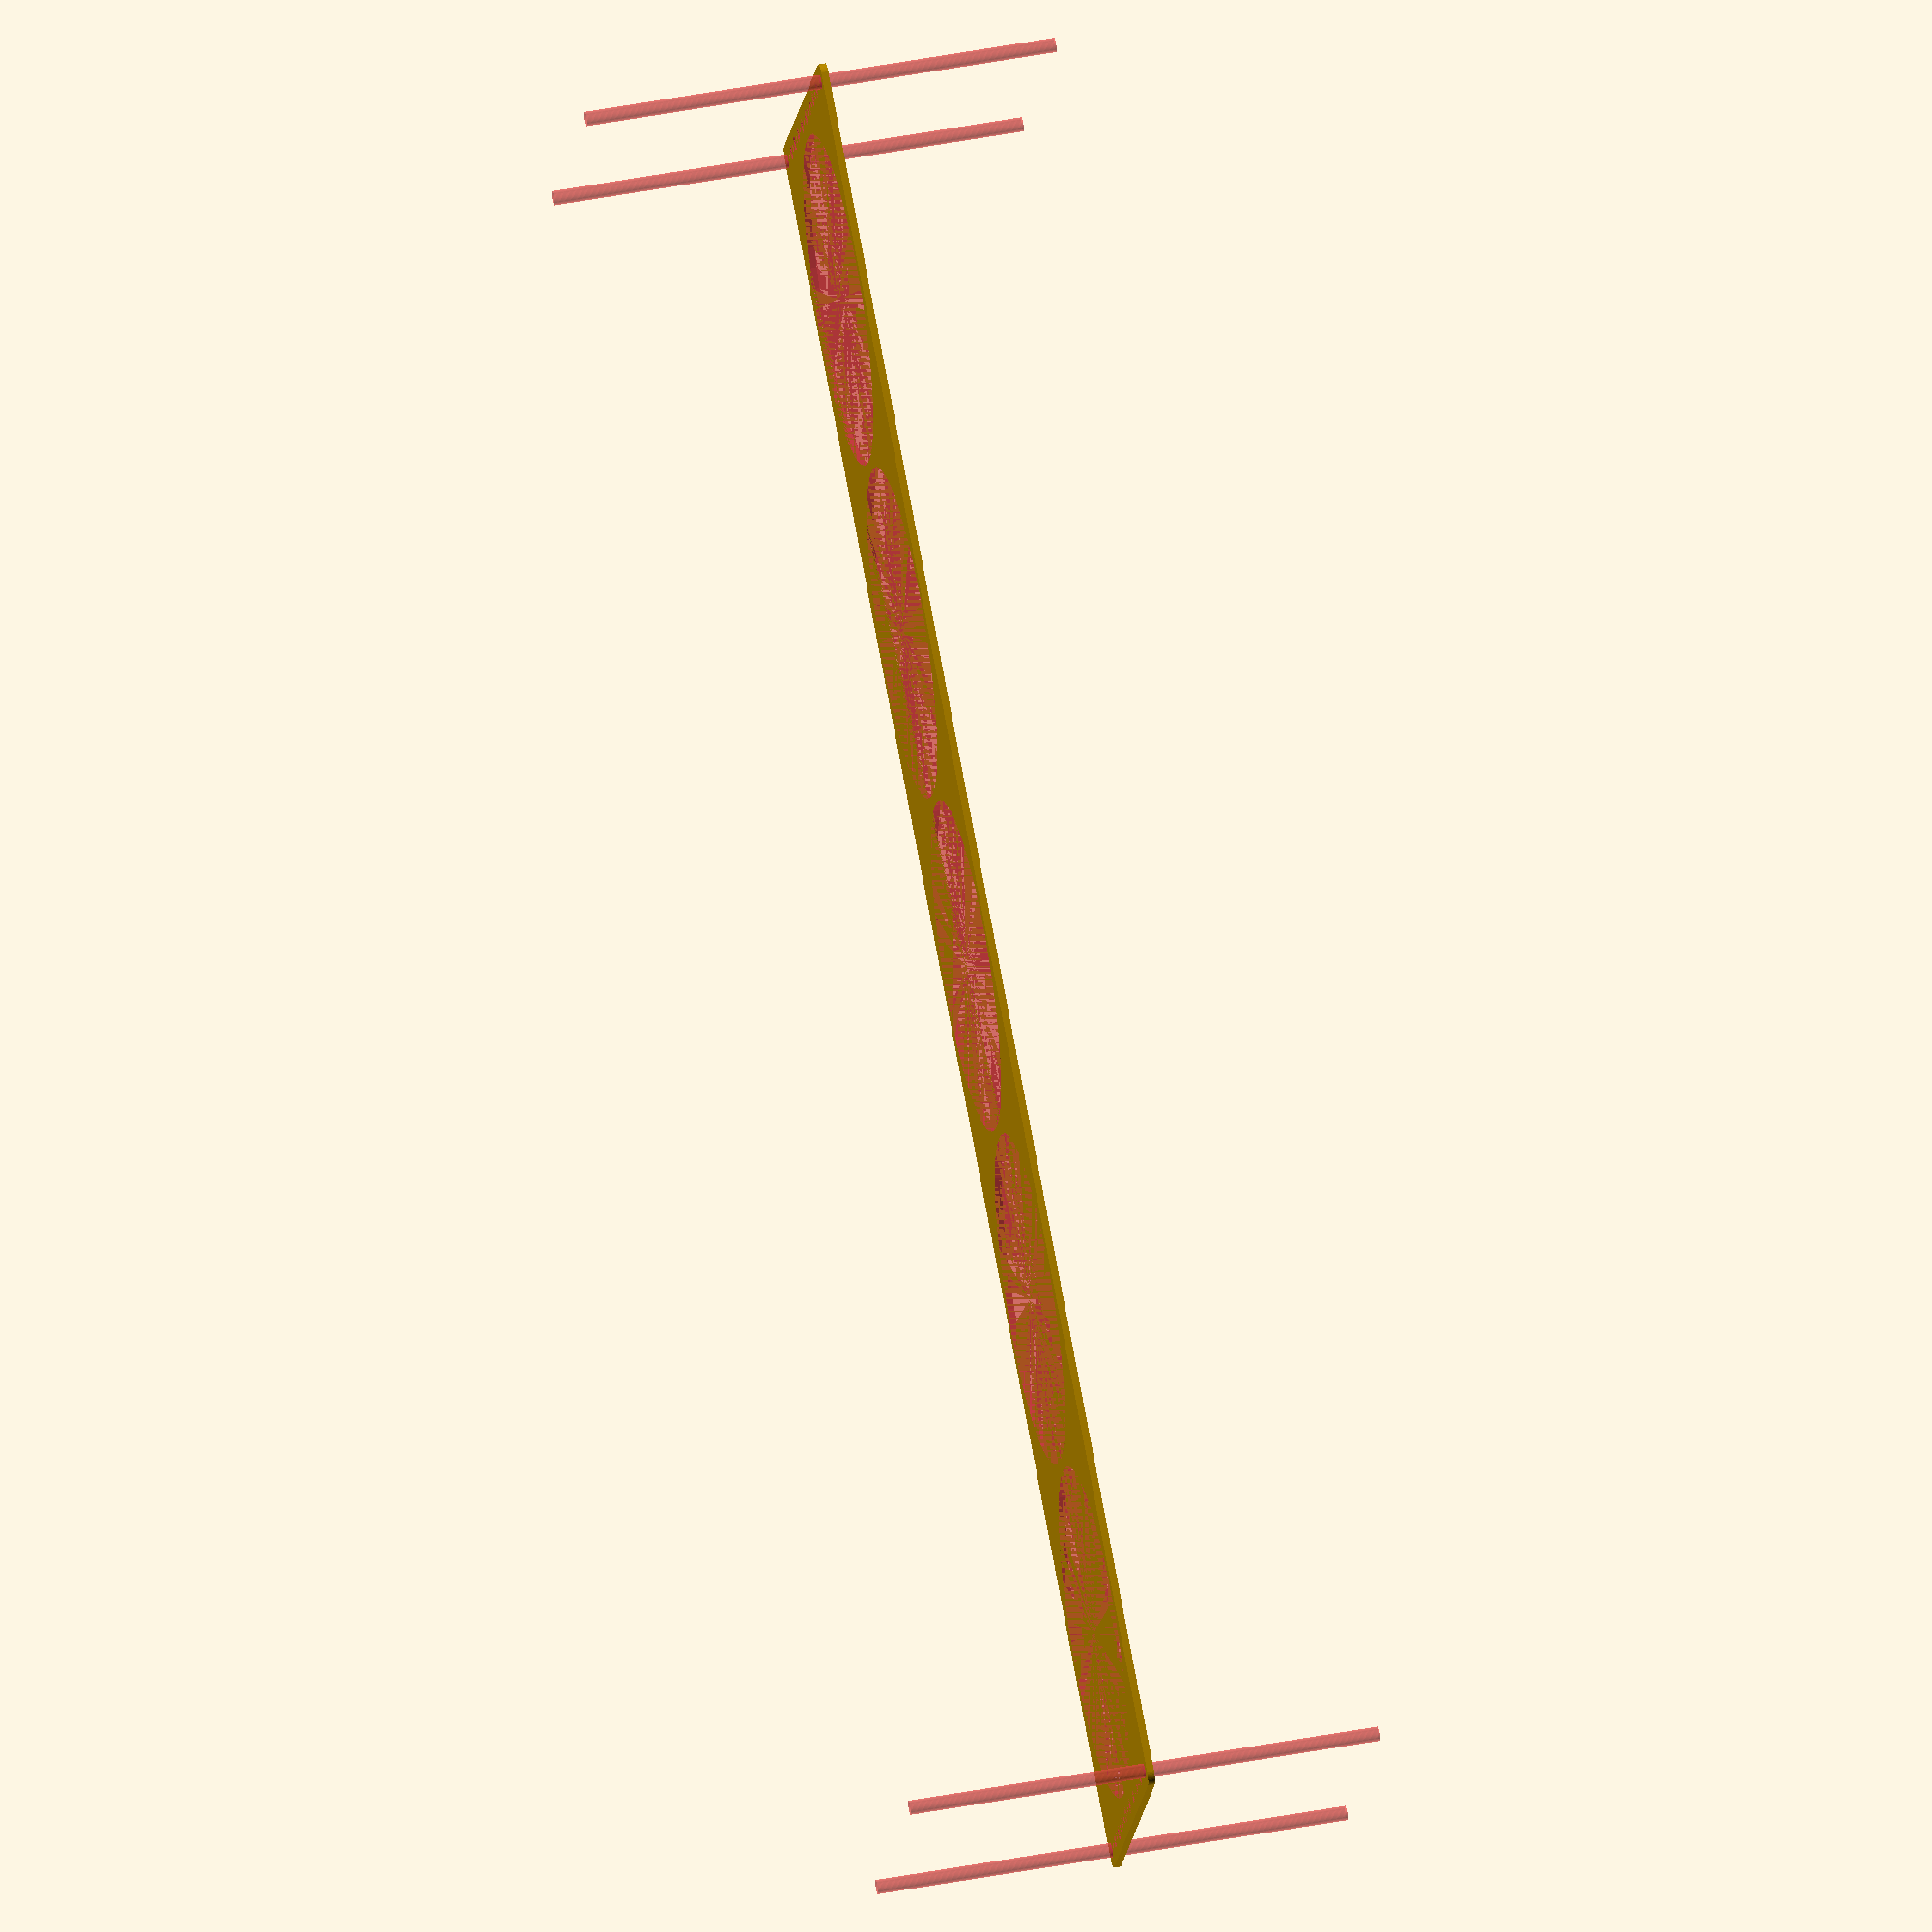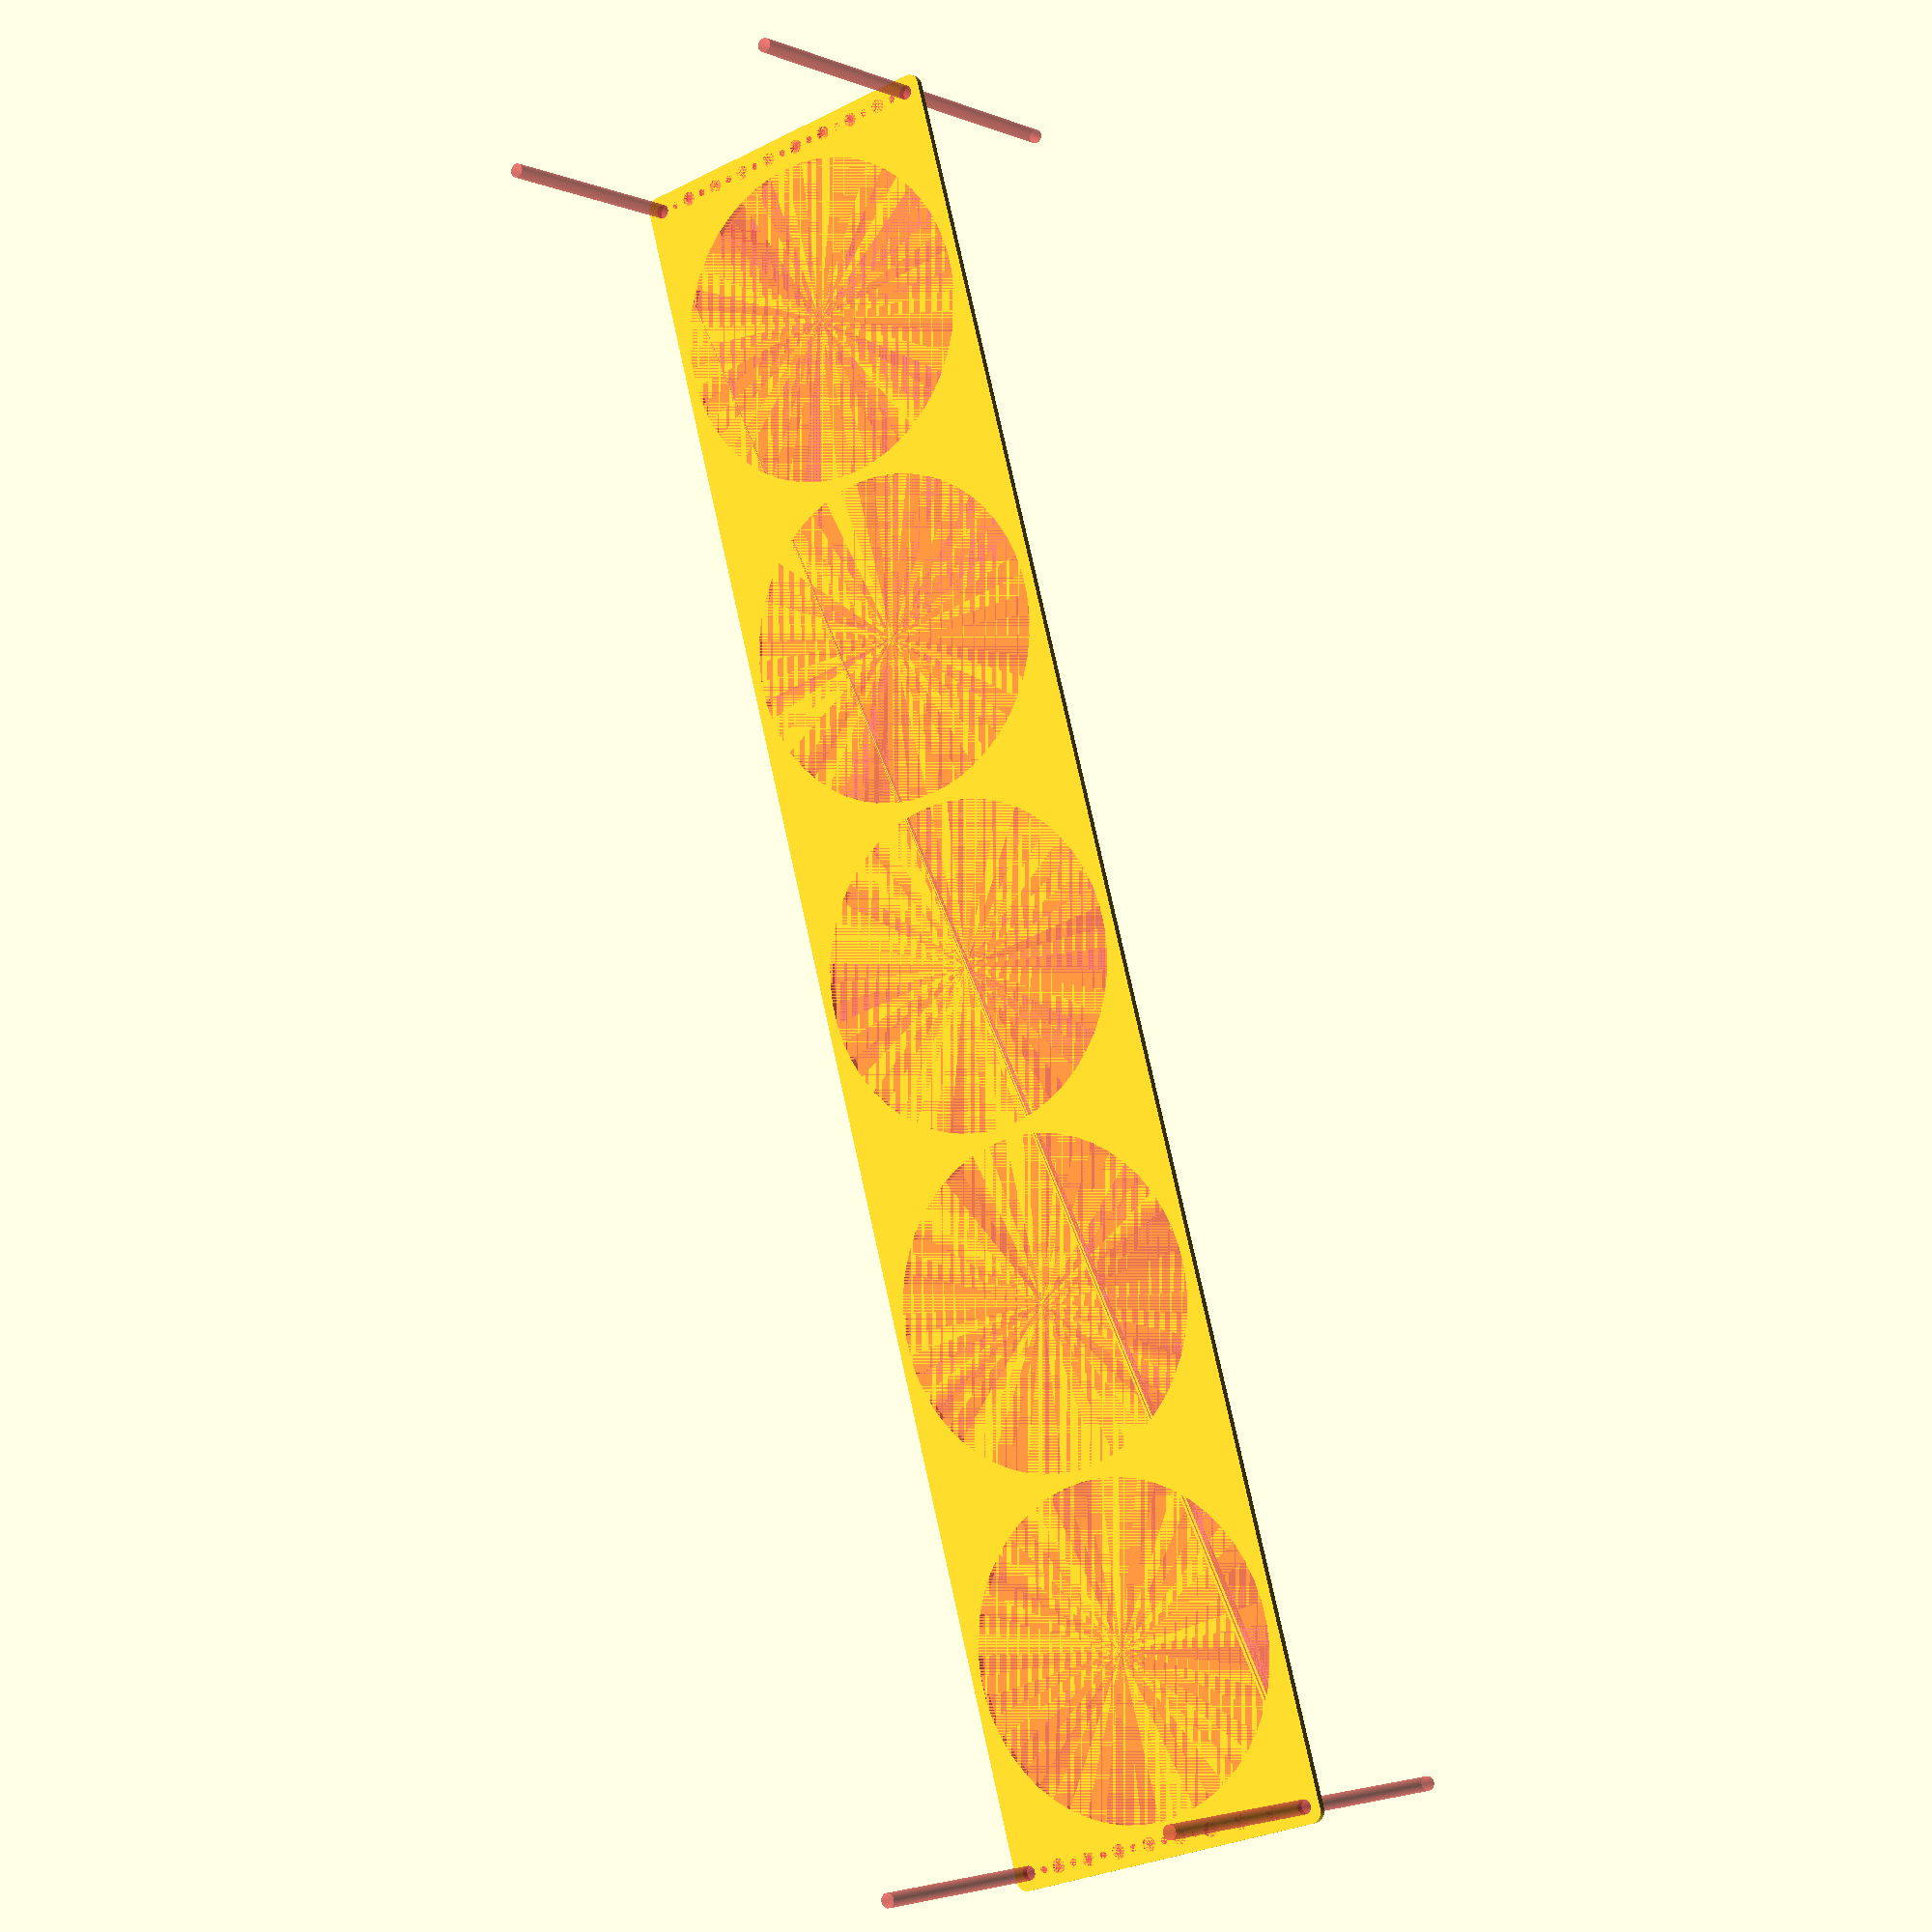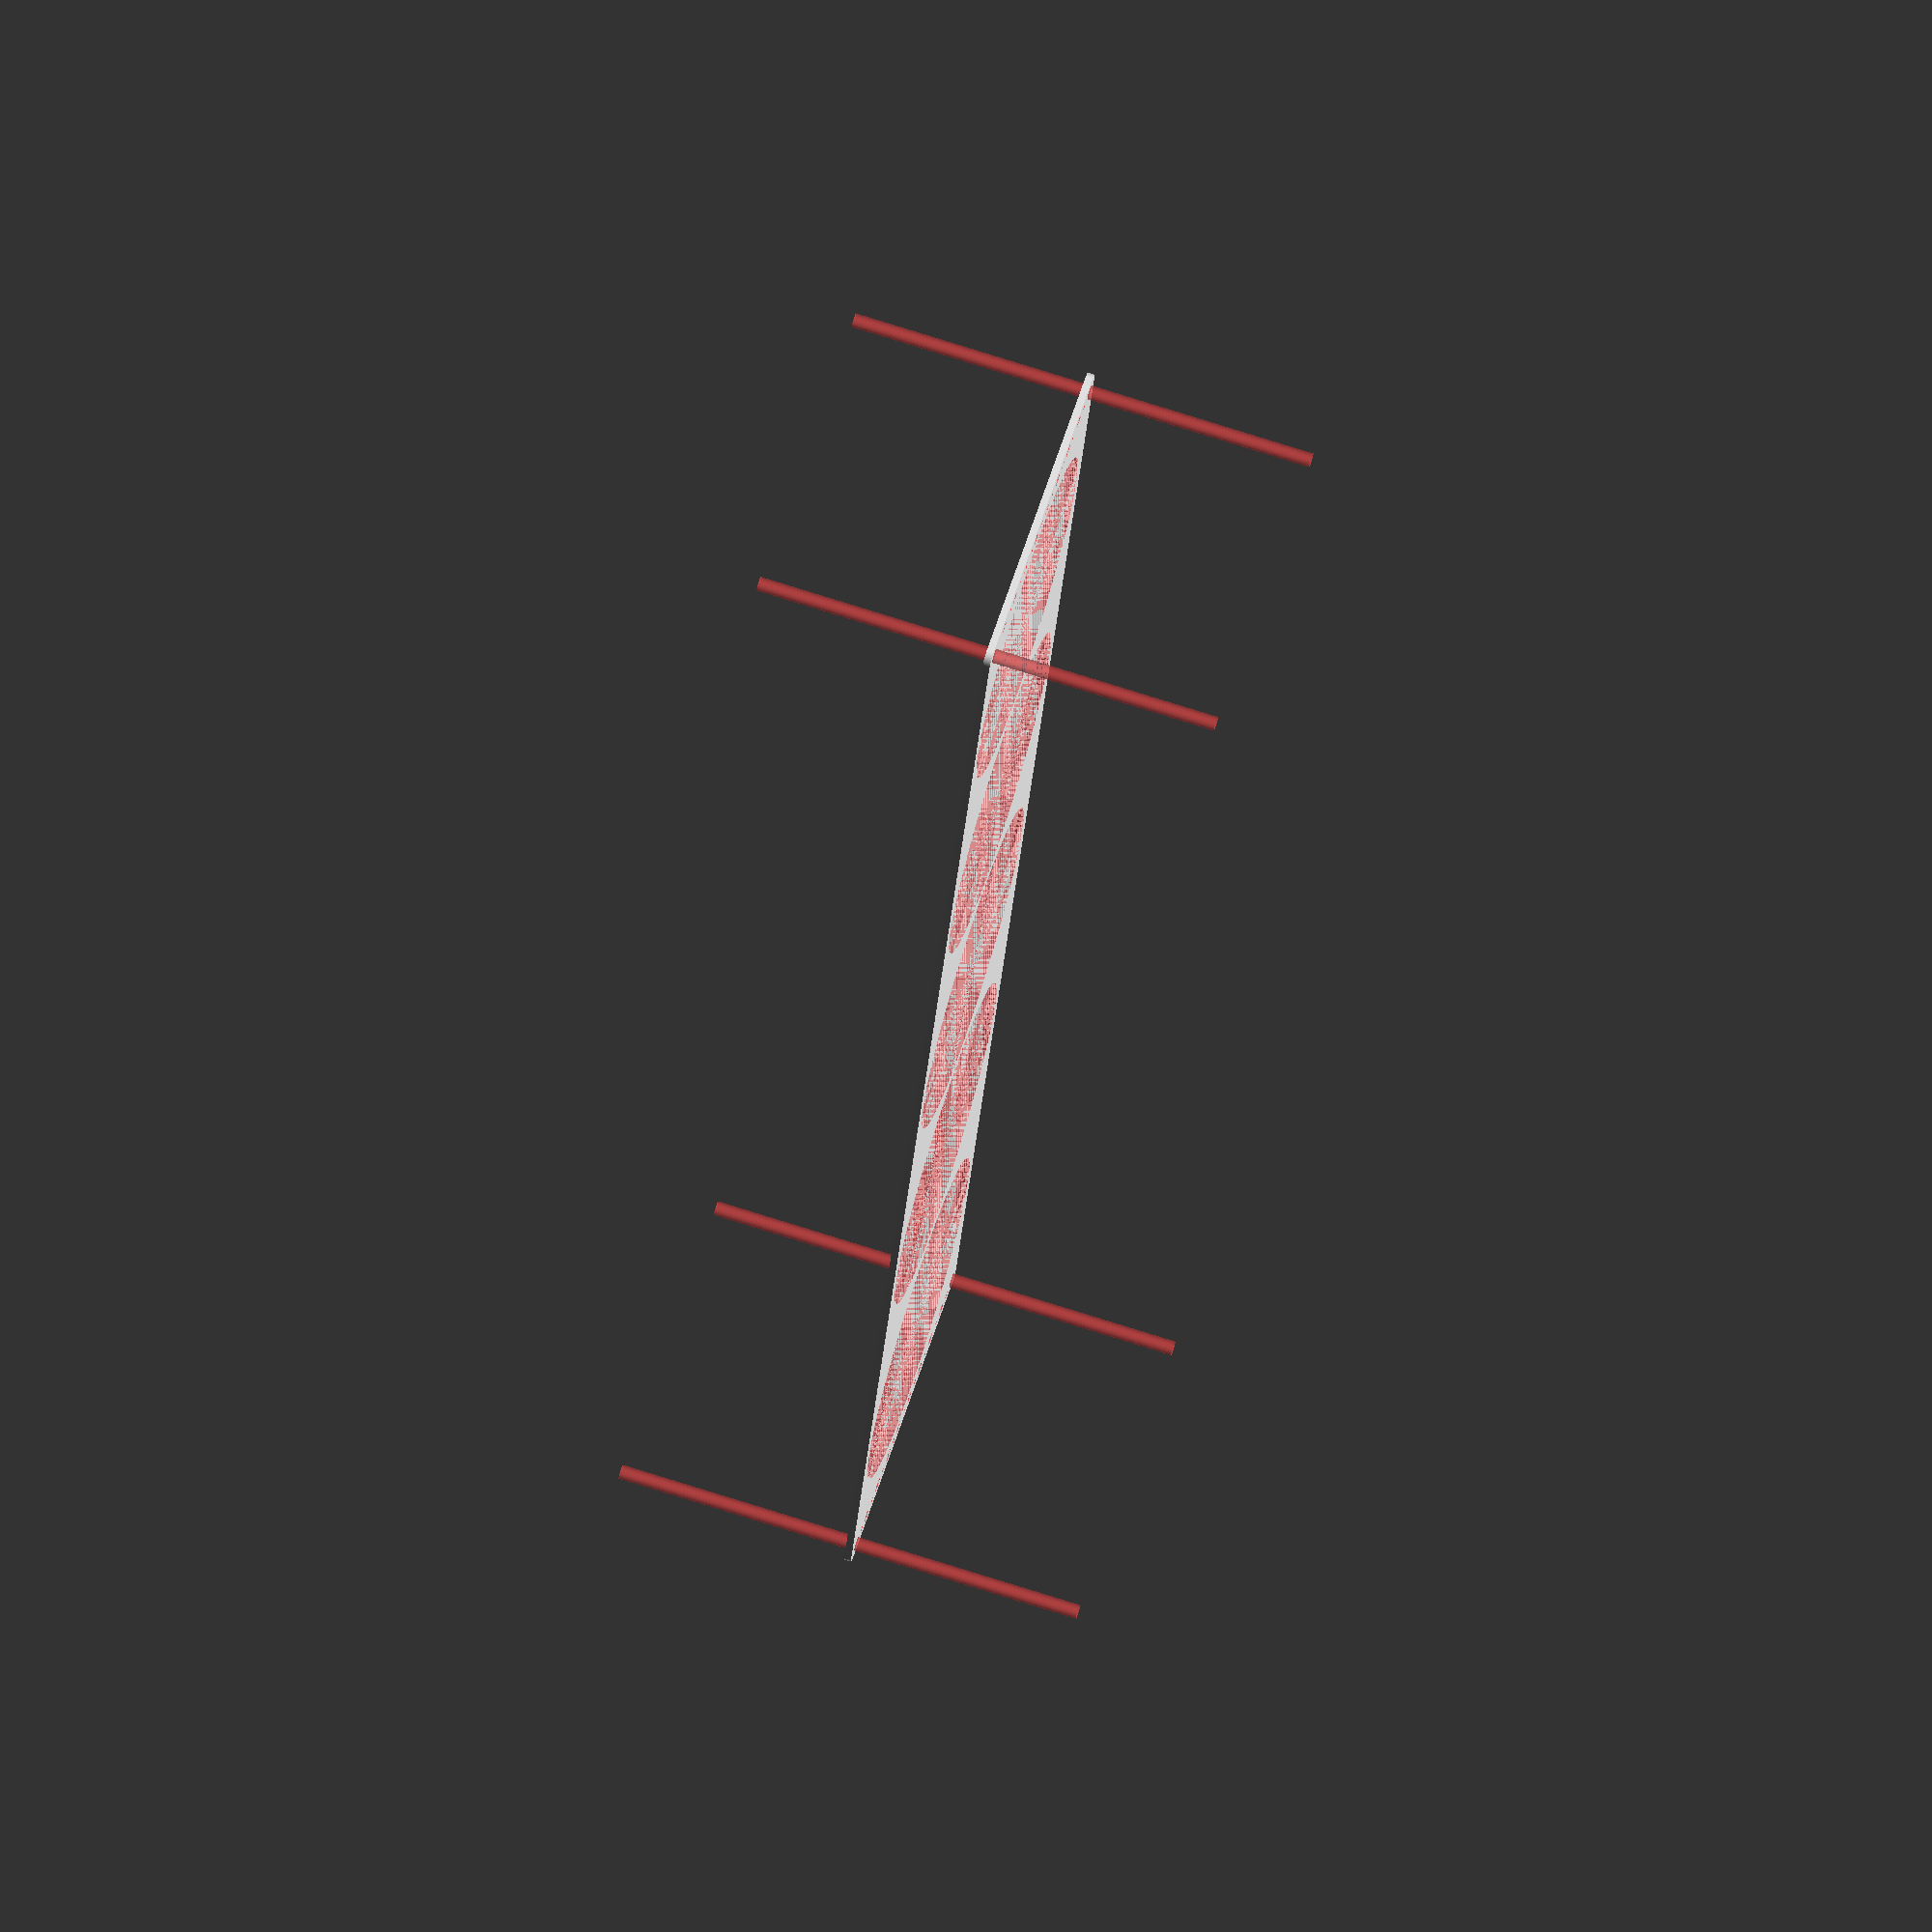
<openscad>
$fn = 50;


difference() {
	union() {
		hull() {
			translate(v = [-369.5000000000, 69.5000000000, 0]) {
				cylinder(h = 3, r = 5);
			}
			translate(v = [369.5000000000, 69.5000000000, 0]) {
				cylinder(h = 3, r = 5);
			}
			translate(v = [-369.5000000000, -69.5000000000, 0]) {
				cylinder(h = 3, r = 5);
			}
			translate(v = [369.5000000000, -69.5000000000, 0]) {
				cylinder(h = 3, r = 5);
			}
		}
	}
	union() {
		#translate(v = [-367.5000000000, -67.5000000000, 0]) {
			cylinder(h = 3, r = 3.0000000000);
		}
		#translate(v = [-367.5000000000, -52.5000000000, 0]) {
			cylinder(h = 3, r = 3.0000000000);
		}
		#translate(v = [-367.5000000000, -37.5000000000, 0]) {
			cylinder(h = 3, r = 3.0000000000);
		}
		#translate(v = [-367.5000000000, -22.5000000000, 0]) {
			cylinder(h = 3, r = 3.0000000000);
		}
		#translate(v = [-367.5000000000, -7.5000000000, 0]) {
			cylinder(h = 3, r = 3.0000000000);
		}
		#translate(v = [-367.5000000000, 7.5000000000, 0]) {
			cylinder(h = 3, r = 3.0000000000);
		}
		#translate(v = [-367.5000000000, 22.5000000000, 0]) {
			cylinder(h = 3, r = 3.0000000000);
		}
		#translate(v = [-367.5000000000, 37.5000000000, 0]) {
			cylinder(h = 3, r = 3.0000000000);
		}
		#translate(v = [-367.5000000000, 52.5000000000, 0]) {
			cylinder(h = 3, r = 3.0000000000);
		}
		#translate(v = [-367.5000000000, 67.5000000000, 0]) {
			cylinder(h = 3, r = 3.0000000000);
		}
		#translate(v = [367.5000000000, -67.5000000000, 0]) {
			cylinder(h = 3, r = 3.0000000000);
		}
		#translate(v = [367.5000000000, -52.5000000000, 0]) {
			cylinder(h = 3, r = 3.0000000000);
		}
		#translate(v = [367.5000000000, -37.5000000000, 0]) {
			cylinder(h = 3, r = 3.0000000000);
		}
		#translate(v = [367.5000000000, -22.5000000000, 0]) {
			cylinder(h = 3, r = 3.0000000000);
		}
		#translate(v = [367.5000000000, -7.5000000000, 0]) {
			cylinder(h = 3, r = 3.0000000000);
		}
		#translate(v = [367.5000000000, 7.5000000000, 0]) {
			cylinder(h = 3, r = 3.0000000000);
		}
		#translate(v = [367.5000000000, 22.5000000000, 0]) {
			cylinder(h = 3, r = 3.0000000000);
		}
		#translate(v = [367.5000000000, 37.5000000000, 0]) {
			cylinder(h = 3, r = 3.0000000000);
		}
		#translate(v = [367.5000000000, 52.5000000000, 0]) {
			cylinder(h = 3, r = 3.0000000000);
		}
		#translate(v = [367.5000000000, 67.5000000000, 0]) {
			cylinder(h = 3, r = 3.0000000000);
		}
		#translate(v = [-367.5000000000, -67.5000000000, -100.0000000000]) {
			cylinder(h = 200, r = 3.0000000000);
		}
		#translate(v = [-367.5000000000, 67.5000000000, -100.0000000000]) {
			cylinder(h = 200, r = 3.0000000000);
		}
		#translate(v = [367.5000000000, -67.5000000000, -100.0000000000]) {
			cylinder(h = 200, r = 3.0000000000);
		}
		#translate(v = [367.5000000000, 67.5000000000, -100.0000000000]) {
			cylinder(h = 200, r = 3.0000000000);
		}
		#translate(v = [-367.5000000000, -67.5000000000, 0]) {
			cylinder(h = 3, r = 1.5000000000);
		}
		#translate(v = [-367.5000000000, -60.0000000000, 0]) {
			cylinder(h = 3, r = 1.5000000000);
		}
		#translate(v = [-367.5000000000, -52.5000000000, 0]) {
			cylinder(h = 3, r = 1.5000000000);
		}
		#translate(v = [-367.5000000000, -45.0000000000, 0]) {
			cylinder(h = 3, r = 1.5000000000);
		}
		#translate(v = [-367.5000000000, -37.5000000000, 0]) {
			cylinder(h = 3, r = 1.5000000000);
		}
		#translate(v = [-367.5000000000, -30.0000000000, 0]) {
			cylinder(h = 3, r = 1.5000000000);
		}
		#translate(v = [-367.5000000000, -22.5000000000, 0]) {
			cylinder(h = 3, r = 1.5000000000);
		}
		#translate(v = [-367.5000000000, -15.0000000000, 0]) {
			cylinder(h = 3, r = 1.5000000000);
		}
		#translate(v = [-367.5000000000, -7.5000000000, 0]) {
			cylinder(h = 3, r = 1.5000000000);
		}
		#translate(v = [-367.5000000000, 0.0000000000, 0]) {
			cylinder(h = 3, r = 1.5000000000);
		}
		#translate(v = [-367.5000000000, 7.5000000000, 0]) {
			cylinder(h = 3, r = 1.5000000000);
		}
		#translate(v = [-367.5000000000, 15.0000000000, 0]) {
			cylinder(h = 3, r = 1.5000000000);
		}
		#translate(v = [-367.5000000000, 22.5000000000, 0]) {
			cylinder(h = 3, r = 1.5000000000);
		}
		#translate(v = [-367.5000000000, 30.0000000000, 0]) {
			cylinder(h = 3, r = 1.5000000000);
		}
		#translate(v = [-367.5000000000, 37.5000000000, 0]) {
			cylinder(h = 3, r = 1.5000000000);
		}
		#translate(v = [-367.5000000000, 45.0000000000, 0]) {
			cylinder(h = 3, r = 1.5000000000);
		}
		#translate(v = [-367.5000000000, 52.5000000000, 0]) {
			cylinder(h = 3, r = 1.5000000000);
		}
		#translate(v = [-367.5000000000, 60.0000000000, 0]) {
			cylinder(h = 3, r = 1.5000000000);
		}
		#translate(v = [-367.5000000000, 67.5000000000, 0]) {
			cylinder(h = 3, r = 1.5000000000);
		}
		#translate(v = [367.5000000000, -67.5000000000, 0]) {
			cylinder(h = 3, r = 1.5000000000);
		}
		#translate(v = [367.5000000000, -60.0000000000, 0]) {
			cylinder(h = 3, r = 1.5000000000);
		}
		#translate(v = [367.5000000000, -52.5000000000, 0]) {
			cylinder(h = 3, r = 1.5000000000);
		}
		#translate(v = [367.5000000000, -45.0000000000, 0]) {
			cylinder(h = 3, r = 1.5000000000);
		}
		#translate(v = [367.5000000000, -37.5000000000, 0]) {
			cylinder(h = 3, r = 1.5000000000);
		}
		#translate(v = [367.5000000000, -30.0000000000, 0]) {
			cylinder(h = 3, r = 1.5000000000);
		}
		#translate(v = [367.5000000000, -22.5000000000, 0]) {
			cylinder(h = 3, r = 1.5000000000);
		}
		#translate(v = [367.5000000000, -15.0000000000, 0]) {
			cylinder(h = 3, r = 1.5000000000);
		}
		#translate(v = [367.5000000000, -7.5000000000, 0]) {
			cylinder(h = 3, r = 1.5000000000);
		}
		#translate(v = [367.5000000000, 0.0000000000, 0]) {
			cylinder(h = 3, r = 1.5000000000);
		}
		#translate(v = [367.5000000000, 7.5000000000, 0]) {
			cylinder(h = 3, r = 1.5000000000);
		}
		#translate(v = [367.5000000000, 15.0000000000, 0]) {
			cylinder(h = 3, r = 1.5000000000);
		}
		#translate(v = [367.5000000000, 22.5000000000, 0]) {
			cylinder(h = 3, r = 1.5000000000);
		}
		#translate(v = [367.5000000000, 30.0000000000, 0]) {
			cylinder(h = 3, r = 1.5000000000);
		}
		#translate(v = [367.5000000000, 37.5000000000, 0]) {
			cylinder(h = 3, r = 1.5000000000);
		}
		#translate(v = [367.5000000000, 45.0000000000, 0]) {
			cylinder(h = 3, r = 1.5000000000);
		}
		#translate(v = [367.5000000000, 52.5000000000, 0]) {
			cylinder(h = 3, r = 1.5000000000);
		}
		#translate(v = [367.5000000000, 60.0000000000, 0]) {
			cylinder(h = 3, r = 1.5000000000);
		}
		#translate(v = [367.5000000000, 67.5000000000, 0]) {
			cylinder(h = 3, r = 1.5000000000);
		}
		#translate(v = [-367.5000000000, -67.5000000000, 0]) {
			cylinder(h = 3, r = 1.5000000000);
		}
		#translate(v = [-367.5000000000, -60.0000000000, 0]) {
			cylinder(h = 3, r = 1.5000000000);
		}
		#translate(v = [-367.5000000000, -52.5000000000, 0]) {
			cylinder(h = 3, r = 1.5000000000);
		}
		#translate(v = [-367.5000000000, -45.0000000000, 0]) {
			cylinder(h = 3, r = 1.5000000000);
		}
		#translate(v = [-367.5000000000, -37.5000000000, 0]) {
			cylinder(h = 3, r = 1.5000000000);
		}
		#translate(v = [-367.5000000000, -30.0000000000, 0]) {
			cylinder(h = 3, r = 1.5000000000);
		}
		#translate(v = [-367.5000000000, -22.5000000000, 0]) {
			cylinder(h = 3, r = 1.5000000000);
		}
		#translate(v = [-367.5000000000, -15.0000000000, 0]) {
			cylinder(h = 3, r = 1.5000000000);
		}
		#translate(v = [-367.5000000000, -7.5000000000, 0]) {
			cylinder(h = 3, r = 1.5000000000);
		}
		#translate(v = [-367.5000000000, 0.0000000000, 0]) {
			cylinder(h = 3, r = 1.5000000000);
		}
		#translate(v = [-367.5000000000, 7.5000000000, 0]) {
			cylinder(h = 3, r = 1.5000000000);
		}
		#translate(v = [-367.5000000000, 15.0000000000, 0]) {
			cylinder(h = 3, r = 1.5000000000);
		}
		#translate(v = [-367.5000000000, 22.5000000000, 0]) {
			cylinder(h = 3, r = 1.5000000000);
		}
		#translate(v = [-367.5000000000, 30.0000000000, 0]) {
			cylinder(h = 3, r = 1.5000000000);
		}
		#translate(v = [-367.5000000000, 37.5000000000, 0]) {
			cylinder(h = 3, r = 1.5000000000);
		}
		#translate(v = [-367.5000000000, 45.0000000000, 0]) {
			cylinder(h = 3, r = 1.5000000000);
		}
		#translate(v = [-367.5000000000, 52.5000000000, 0]) {
			cylinder(h = 3, r = 1.5000000000);
		}
		#translate(v = [-367.5000000000, 60.0000000000, 0]) {
			cylinder(h = 3, r = 1.5000000000);
		}
		#translate(v = [-367.5000000000, 67.5000000000, 0]) {
			cylinder(h = 3, r = 1.5000000000);
		}
		#translate(v = [367.5000000000, -67.5000000000, 0]) {
			cylinder(h = 3, r = 1.5000000000);
		}
		#translate(v = [367.5000000000, -60.0000000000, 0]) {
			cylinder(h = 3, r = 1.5000000000);
		}
		#translate(v = [367.5000000000, -52.5000000000, 0]) {
			cylinder(h = 3, r = 1.5000000000);
		}
		#translate(v = [367.5000000000, -45.0000000000, 0]) {
			cylinder(h = 3, r = 1.5000000000);
		}
		#translate(v = [367.5000000000, -37.5000000000, 0]) {
			cylinder(h = 3, r = 1.5000000000);
		}
		#translate(v = [367.5000000000, -30.0000000000, 0]) {
			cylinder(h = 3, r = 1.5000000000);
		}
		#translate(v = [367.5000000000, -22.5000000000, 0]) {
			cylinder(h = 3, r = 1.5000000000);
		}
		#translate(v = [367.5000000000, -15.0000000000, 0]) {
			cylinder(h = 3, r = 1.5000000000);
		}
		#translate(v = [367.5000000000, -7.5000000000, 0]) {
			cylinder(h = 3, r = 1.5000000000);
		}
		#translate(v = [367.5000000000, 0.0000000000, 0]) {
			cylinder(h = 3, r = 1.5000000000);
		}
		#translate(v = [367.5000000000, 7.5000000000, 0]) {
			cylinder(h = 3, r = 1.5000000000);
		}
		#translate(v = [367.5000000000, 15.0000000000, 0]) {
			cylinder(h = 3, r = 1.5000000000);
		}
		#translate(v = [367.5000000000, 22.5000000000, 0]) {
			cylinder(h = 3, r = 1.5000000000);
		}
		#translate(v = [367.5000000000, 30.0000000000, 0]) {
			cylinder(h = 3, r = 1.5000000000);
		}
		#translate(v = [367.5000000000, 37.5000000000, 0]) {
			cylinder(h = 3, r = 1.5000000000);
		}
		#translate(v = [367.5000000000, 45.0000000000, 0]) {
			cylinder(h = 3, r = 1.5000000000);
		}
		#translate(v = [367.5000000000, 52.5000000000, 0]) {
			cylinder(h = 3, r = 1.5000000000);
		}
		#translate(v = [367.5000000000, 60.0000000000, 0]) {
			cylinder(h = 3, r = 1.5000000000);
		}
		#translate(v = [367.5000000000, 67.5000000000, 0]) {
			cylinder(h = 3, r = 1.5000000000);
		}
		#translate(v = [-367.5000000000, -67.5000000000, 0]) {
			cylinder(h = 3, r = 1.5000000000);
		}
		#translate(v = [-367.5000000000, -60.0000000000, 0]) {
			cylinder(h = 3, r = 1.5000000000);
		}
		#translate(v = [-367.5000000000, -52.5000000000, 0]) {
			cylinder(h = 3, r = 1.5000000000);
		}
		#translate(v = [-367.5000000000, -45.0000000000, 0]) {
			cylinder(h = 3, r = 1.5000000000);
		}
		#translate(v = [-367.5000000000, -37.5000000000, 0]) {
			cylinder(h = 3, r = 1.5000000000);
		}
		#translate(v = [-367.5000000000, -30.0000000000, 0]) {
			cylinder(h = 3, r = 1.5000000000);
		}
		#translate(v = [-367.5000000000, -22.5000000000, 0]) {
			cylinder(h = 3, r = 1.5000000000);
		}
		#translate(v = [-367.5000000000, -15.0000000000, 0]) {
			cylinder(h = 3, r = 1.5000000000);
		}
		#translate(v = [-367.5000000000, -7.5000000000, 0]) {
			cylinder(h = 3, r = 1.5000000000);
		}
		#translate(v = [-367.5000000000, 0.0000000000, 0]) {
			cylinder(h = 3, r = 1.5000000000);
		}
		#translate(v = [-367.5000000000, 7.5000000000, 0]) {
			cylinder(h = 3, r = 1.5000000000);
		}
		#translate(v = [-367.5000000000, 15.0000000000, 0]) {
			cylinder(h = 3, r = 1.5000000000);
		}
		#translate(v = [-367.5000000000, 22.5000000000, 0]) {
			cylinder(h = 3, r = 1.5000000000);
		}
		#translate(v = [-367.5000000000, 30.0000000000, 0]) {
			cylinder(h = 3, r = 1.5000000000);
		}
		#translate(v = [-367.5000000000, 37.5000000000, 0]) {
			cylinder(h = 3, r = 1.5000000000);
		}
		#translate(v = [-367.5000000000, 45.0000000000, 0]) {
			cylinder(h = 3, r = 1.5000000000);
		}
		#translate(v = [-367.5000000000, 52.5000000000, 0]) {
			cylinder(h = 3, r = 1.5000000000);
		}
		#translate(v = [-367.5000000000, 60.0000000000, 0]) {
			cylinder(h = 3, r = 1.5000000000);
		}
		#translate(v = [-367.5000000000, 67.5000000000, 0]) {
			cylinder(h = 3, r = 1.5000000000);
		}
		#translate(v = [367.5000000000, -67.5000000000, 0]) {
			cylinder(h = 3, r = 1.5000000000);
		}
		#translate(v = [367.5000000000, -60.0000000000, 0]) {
			cylinder(h = 3, r = 1.5000000000);
		}
		#translate(v = [367.5000000000, -52.5000000000, 0]) {
			cylinder(h = 3, r = 1.5000000000);
		}
		#translate(v = [367.5000000000, -45.0000000000, 0]) {
			cylinder(h = 3, r = 1.5000000000);
		}
		#translate(v = [367.5000000000, -37.5000000000, 0]) {
			cylinder(h = 3, r = 1.5000000000);
		}
		#translate(v = [367.5000000000, -30.0000000000, 0]) {
			cylinder(h = 3, r = 1.5000000000);
		}
		#translate(v = [367.5000000000, -22.5000000000, 0]) {
			cylinder(h = 3, r = 1.5000000000);
		}
		#translate(v = [367.5000000000, -15.0000000000, 0]) {
			cylinder(h = 3, r = 1.5000000000);
		}
		#translate(v = [367.5000000000, -7.5000000000, 0]) {
			cylinder(h = 3, r = 1.5000000000);
		}
		#translate(v = [367.5000000000, 0.0000000000, 0]) {
			cylinder(h = 3, r = 1.5000000000);
		}
		#translate(v = [367.5000000000, 7.5000000000, 0]) {
			cylinder(h = 3, r = 1.5000000000);
		}
		#translate(v = [367.5000000000, 15.0000000000, 0]) {
			cylinder(h = 3, r = 1.5000000000);
		}
		#translate(v = [367.5000000000, 22.5000000000, 0]) {
			cylinder(h = 3, r = 1.5000000000);
		}
		#translate(v = [367.5000000000, 30.0000000000, 0]) {
			cylinder(h = 3, r = 1.5000000000);
		}
		#translate(v = [367.5000000000, 37.5000000000, 0]) {
			cylinder(h = 3, r = 1.5000000000);
		}
		#translate(v = [367.5000000000, 45.0000000000, 0]) {
			cylinder(h = 3, r = 1.5000000000);
		}
		#translate(v = [367.5000000000, 52.5000000000, 0]) {
			cylinder(h = 3, r = 1.5000000000);
		}
		#translate(v = [367.5000000000, 60.0000000000, 0]) {
			cylinder(h = 3, r = 1.5000000000);
		}
		#translate(v = [367.5000000000, 67.5000000000, 0]) {
			cylinder(h = 3, r = 1.5000000000);
		}
		#translate(v = [-290.0000000000, 0, 0]) {
			cylinder(h = 3, r = 70.0000000000);
		}
		#translate(v = [-145.0000000000, 0, 0]) {
			cylinder(h = 3, r = 70.0000000000);
		}
		#cylinder(h = 3, r = 70.0000000000);
		#translate(v = [145.0000000000, 0, 0]) {
			cylinder(h = 3, r = 70.0000000000);
		}
		#translate(v = [290.0000000000, 0, 0]) {
			cylinder(h = 3, r = 70.0000000000);
		}
	}
}
</openscad>
<views>
elev=132.6 azim=331.1 roll=282.1 proj=o view=solid
elev=183.2 azim=105.2 roll=325.6 proj=p view=solid
elev=286.1 azim=284.9 roll=287.7 proj=o view=wireframe
</views>
